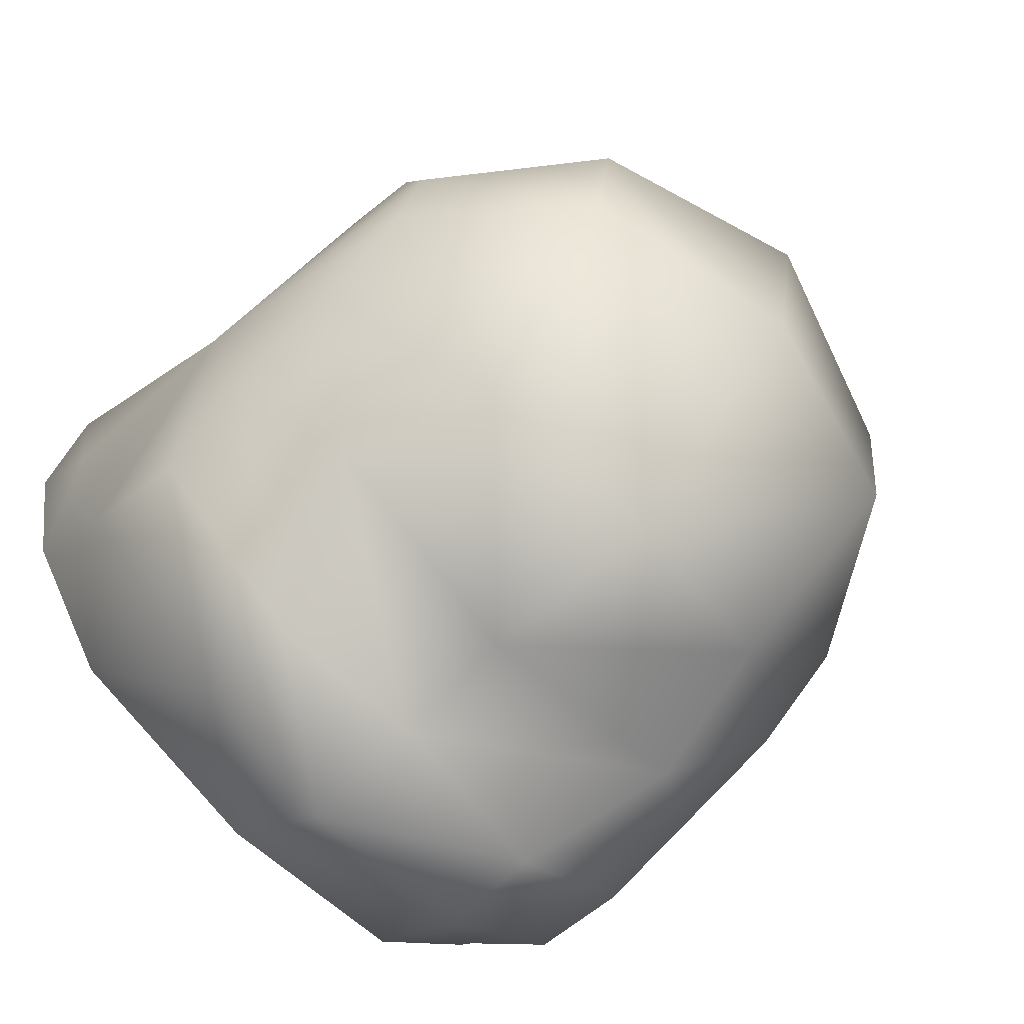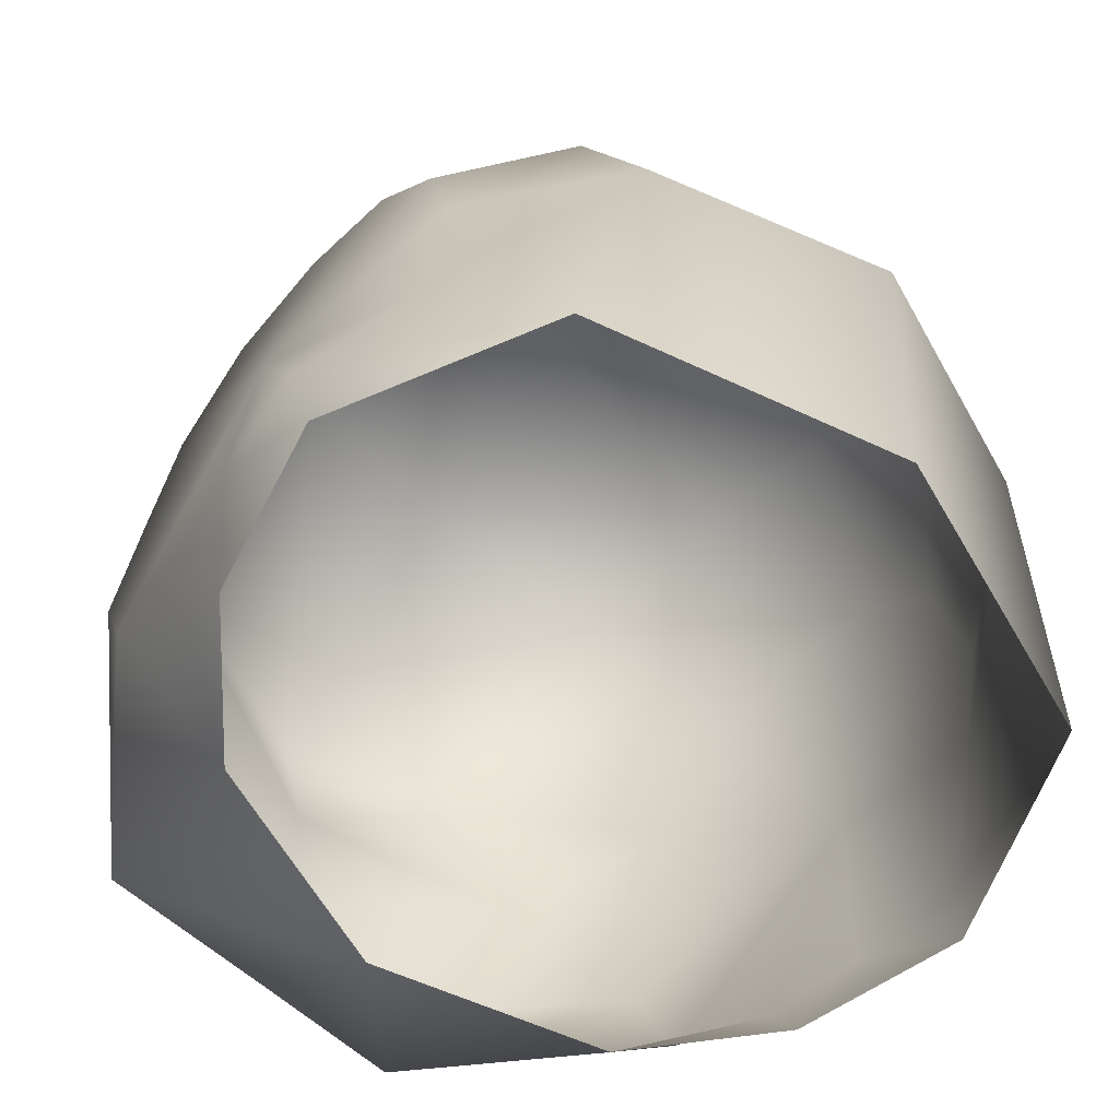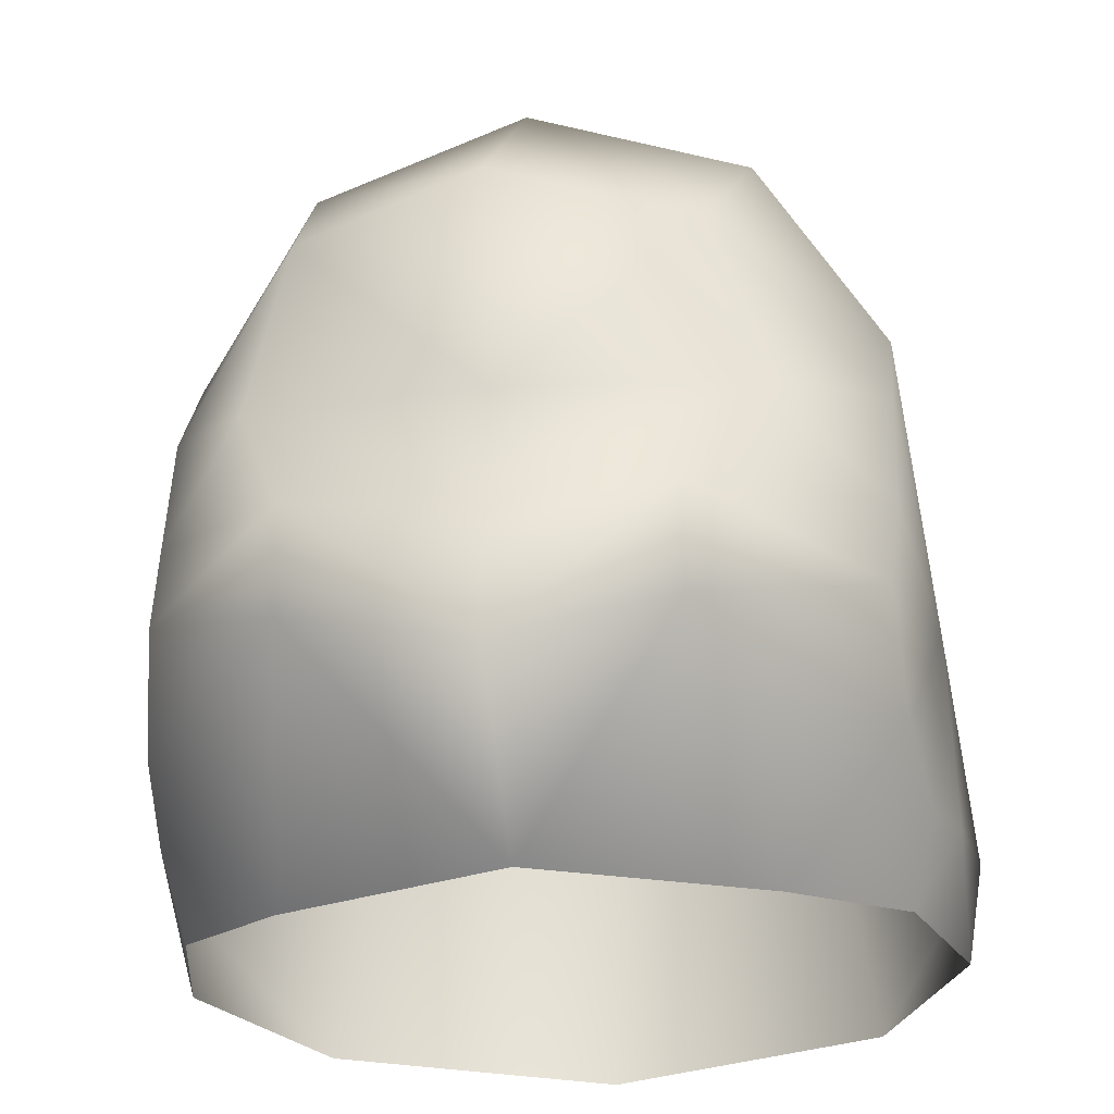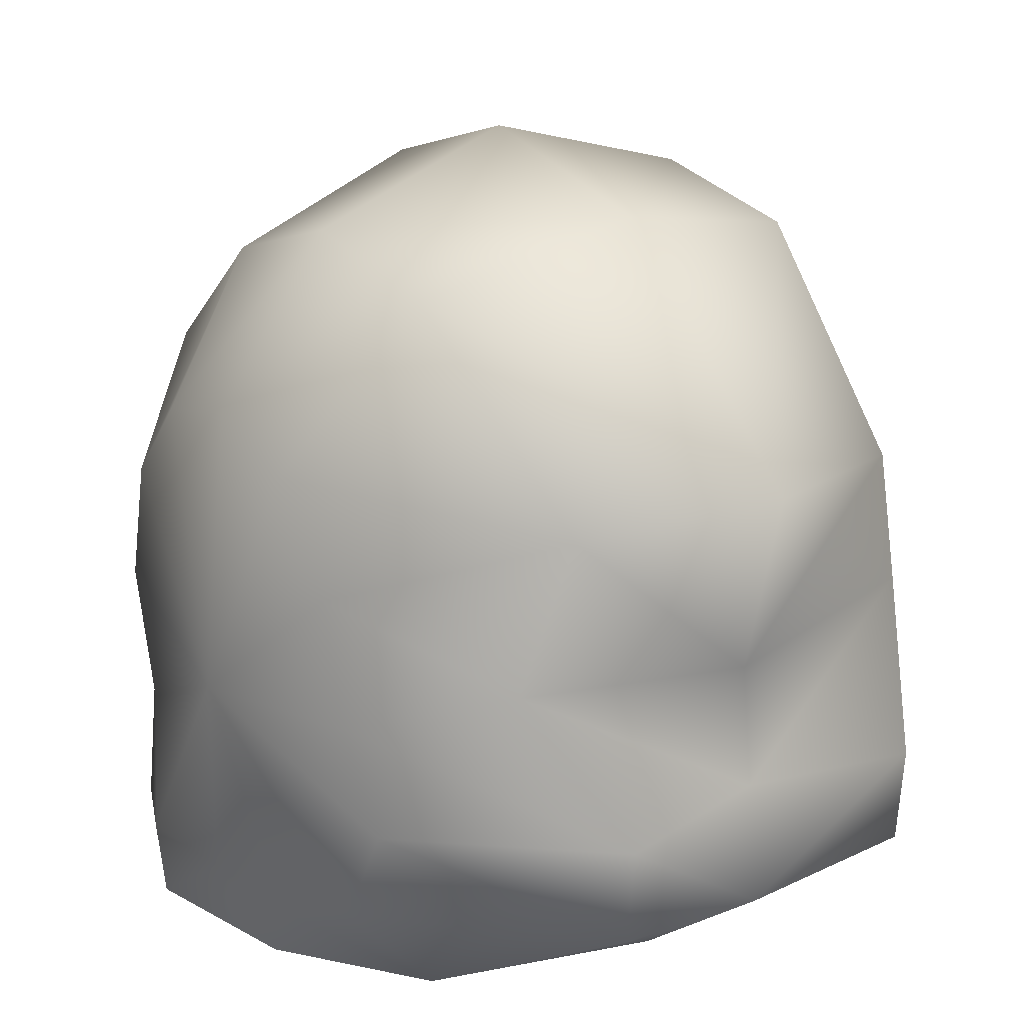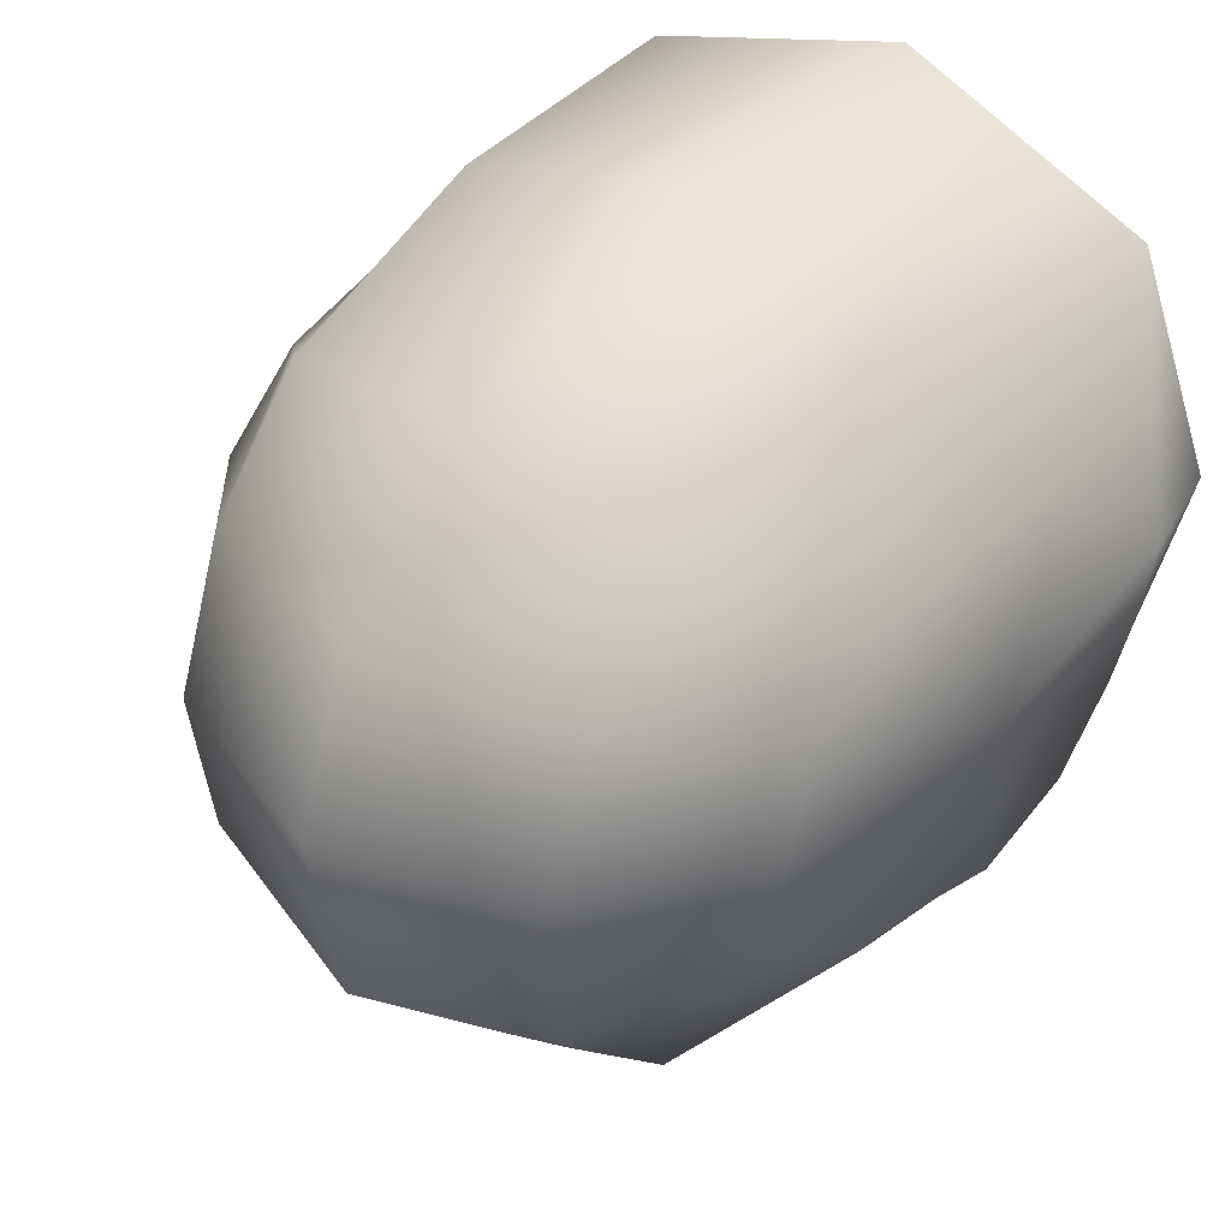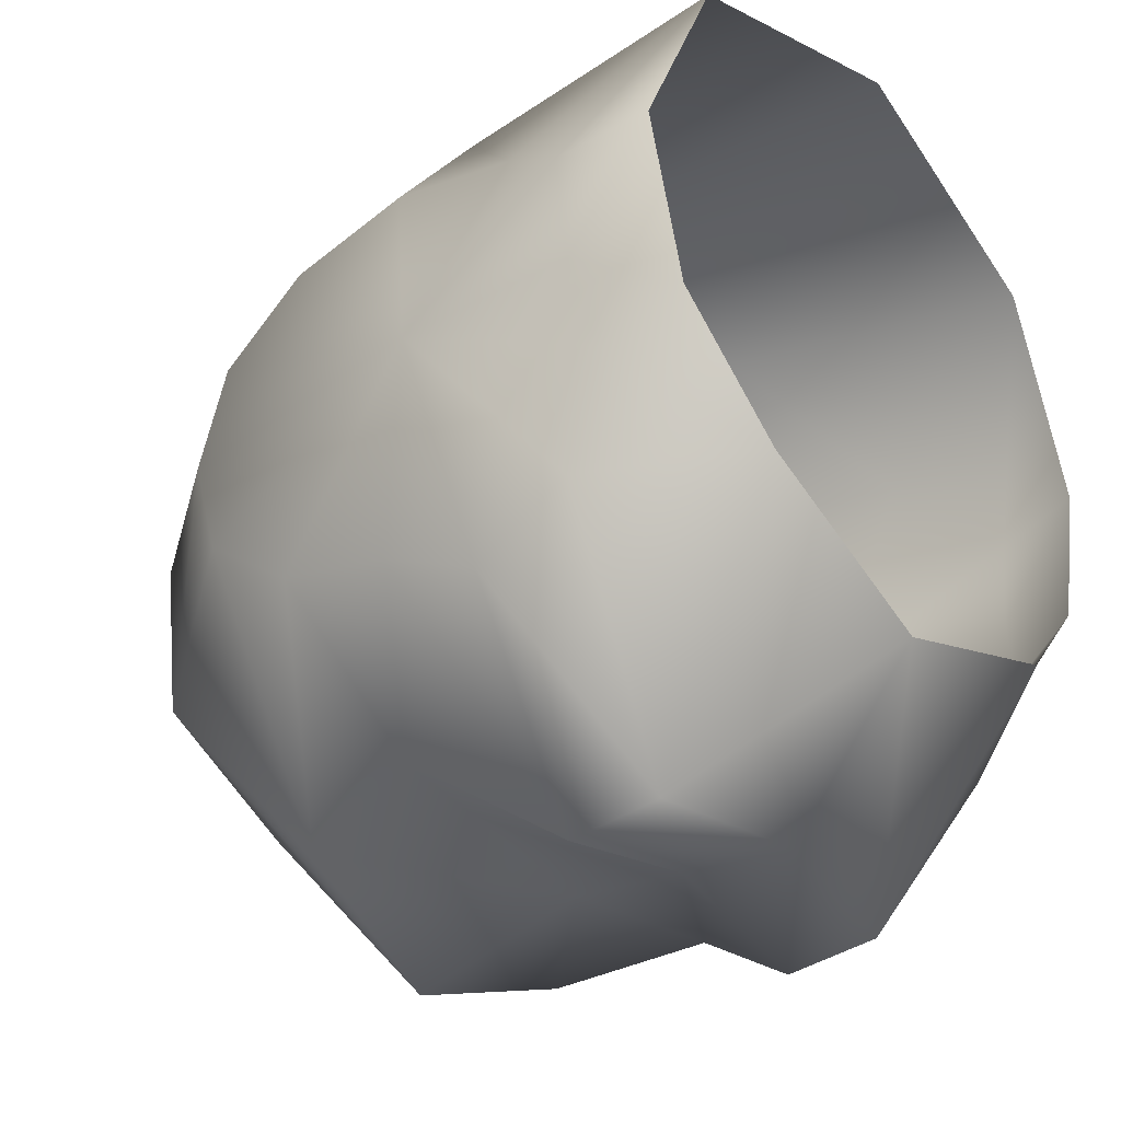
<metadata>
{"format":"obj","ext":"obj","renderer":"f3d","projection":"perspective","resolution":1024,"background":"white","views":[{"elev":-72.6,"azim":133.6,"up":"+Z"},{"elev":-61.7,"azim":-42.3,"up":"+Y"},{"elev":-24.8,"azim":-171.5,"up":"+Y"},{"elev":24.0,"azim":145.4,"up":"+Y"},{"elev":41.2,"azim":-140.2,"up":"+Z"},{"elev":-34.3,"azim":-51.8,"up":"+Z"}]}
</metadata>
<code>
v 28 47 28
v 28 55 7
v 0 64 8
v 0 55 32
v 28 47 28
v 0 64 8
v 30 31 42
v 28 47 28
v 0 55 32
v 0 35 50
v 30 31 42
v 0 55 32
v 30 1 53
v 30 31 42
v 0 35 50
v 0 1 63
v 30 1 53
v 0 35 50
v 37 -43 48
v 30 1 53
v 0 1 63
v 0 -45 60
v 37 -43 48
v 0 1 63
v 22 -22 -52
v 29 -44 -18
v 0 -43 -28
v 0 -25 -50
v 22 -22 -52
v 0 -43 -28
v 22 -9 -53
v 22 -22 -52
v 0 -25 -50
v 0 -9 -48
v 22 -9 -53
v 0 -25 -50
v 30 9 -40
v 22 -9 -53
v 0 -9 -48
v 0 7 -46
v 30 9 -40
v 0 -9 -48
v 24 29 -43
v 30 9 -40
v 0 7 -46
v 0 32 -52
v 24 29 -43
v 0 7 -46
v 28 52 -16
v 24 29 -43
v 0 32 -52
v 0 59 -21
v 28 52 -16
v 0 32 -52
v 28 55 7
v 28 52 -16
v 0 59 -21
v 0 64 8
v 28 55 7
v 0 59 -21
v 44 30 20
v 44 34 6
v 28 55 7
v 28 47 28
v 44 30 20
v 28 55 7
v 44 18 30
v 44 30 20
v 28 47 28
v 30 31 42
v 44 18 30
v 28 47 28
v 44 1 34
v 44 18 30
v 30 31 42
v 30 1 53
v 44 1 34
v 30 31 42
v 44 -17 30
v 44 1 34
v 30 1 53
v 37 -43 48
v 44 -17 30
v 30 1 53
v 51 -30 18
v 44 -17 30
v 37 -43 48
v 49 -42 20
v 51 -30 18
v 37 -43 48
v 49 -30 4
v 51 -30 18
v 49 -42 20
v 29 -44 -18
v 46 -32 -8
v 44 -42 -2
v 44 -26 -22
v 46 -32 -8
v 29 -44 -18
v 22 -22 -52
v 44 -26 -22
v 29 -44 -18
v 43 -12 -28
v 44 -26 -22
v 22 -22 -52
v 22 -9 -53
v 43 -12 -28
v 22 -22 -52
v 44 1 -22
v 43 -12 -28
v 22 -9 -53
v 30 9 -40
v 44 1 -22
v 22 -9 -53
v 44 17 -18
v 44 1 -22
v 30 9 -40
v 24 29 -43
v 44 17 -18
v 30 9 -40
v 44 30 -8
v 44 17 -18
v 24 29 -43
v 28 52 -16
v 44 30 -8
v 24 29 -43
v 44 34 6
v 44 30 -8
v 28 52 -16
v 28 55 7
v 44 34 6
v 28 52 -16
v 44 34 6
v 44 30 20
v 48 -4 6
v 44 30 20
v 44 18 30
v 48 -4 6
v 44 18 30
v 44 1 34
v 48 -4 6
v 44 1 34
v 44 -17 30
v 48 -4 6
v 44 -17 30
v 51 -30 18
v 48 -4 6
v 51 -30 18
v 49 -30 4
v 48 -4 6
v 46 -32 -8
v 44 -26 -22
v 48 -4 6
v 44 -26 -22
v 43 -12 -28
v 48 -4 6
v 43 -12 -28
v 44 1 -22
v 48 -4 6
v 44 1 -22
v 44 17 -18
v 48 -4 6
v 44 17 -18
v 44 30 -8
v 48 -4 6
v 44 30 -8
v 44 34 6
v 48 -4 6
v 44 -42 -2
v 49 -30 4
v 49 -42 20
v 49 -30 4
v 46 -32 -8
v 48 -4 6
v 46 -32 -8
v 49 -30 4
v 44 -42 -2
v -28 55 7
v -28 47 28
v 0 64 8
v -28 47 28
v 0 55 32
v 0 64 8
v -28 47 28
v -30 31 42
v 0 55 32
v -30 31 42
v 0 35 50
v 0 55 32
v -30 31 42
v -30 1 53
v 0 35 50
v -30 1 53
v 0 1 63
v 0 35 50
v -30 1 53
v -37 -43 48
v 0 1 63
v -37 -43 48
v 0 -45 60
v 0 1 63
v -29 -44 -18
v -22 -22 -52
v 0 -43 -28
v -22 -22 -52
v 0 -25 -50
v 0 -43 -28
v -22 -22 -52
v -22 -9 -53
v 0 -25 -50
v -22 -9 -53
v 0 -9 -48
v 0 -25 -50
v -22 -9 -53
v -30 9 -40
v 0 -9 -48
v -30 9 -40
v 0 7 -46
v 0 -9 -48
v -30 9 -40
v -24 29 -43
v 0 7 -46
v -24 29 -43
v 0 32 -52
v 0 7 -46
v -24 29 -43
v -28 52 -16
v 0 32 -52
v -28 52 -16
v 0 59 -21
v 0 32 -52
v -28 52 -16
v -28 55 7
v 0 59 -21
v -28 55 7
v 0 64 8
v 0 59 -21
v -44 34 6
v -44 30 20
v -28 55 7
v -44 30 20
v -28 47 28
v -28 55 7
v -44 30 20
v -44 18 30
v -28 47 28
v -44 18 30
v -30 31 42
v -28 47 28
v -44 18 30
v -44 1 34
v -30 31 42
v -44 1 34
v -30 1 53
v -30 31 42
v -44 1 34
v -44 -17 30
v -30 1 53
v -44 -17 30
v -37 -43 48
v -30 1 53
v -44 -17 30
v -51 -30 18
v -37 -43 48
v -51 -30 18
v -49 -42 20
v -37 -43 48
v -51 -30 18
v -49 -30 4
v -49 -42 20
v -46 -32 -8
v -29 -44 -18
v -43 -42 -2
v -46 -32 -8
v -44 -26 -22
v -29 -44 -18
v -44 -26 -22
v -22 -22 -52
v -29 -44 -18
v -44 -26 -22
v -43 -12 -28
v -22 -22 -52
v -43 -12 -28
v -22 -9 -53
v -22 -22 -52
v -43 -12 -28
v -44 1 -22
v -22 -9 -53
v -44 1 -22
v -30 9 -40
v -22 -9 -53
v -44 1 -22
v -44 17 -18
v -30 9 -40
v -44 17 -18
v -24 29 -43
v -30 9 -40
v -44 17 -18
v -44 30 -8
v -24 29 -43
v -44 30 -8
v -28 52 -16
v -24 29 -43
v -44 30 -8
v -44 34 6
v -28 52 -16
v -44 34 6
v -28 55 7
v -28 52 -16
v -44 30 20
v -44 34 6
v -48 -4 6
v -44 18 30
v -44 30 20
v -48 -4 6
v -44 1 34
v -44 18 30
v -48 -4 6
v -44 -17 30
v -44 1 34
v -48 -4 6
v -51 -30 18
v -44 -17 30
v -48 -4 6
v -49 -30 4
v -51 -30 18
v -48 -4 6
v -44 -26 -22
v -46 -32 -8
v -48 -4 6
v -43 -12 -28
v -44 -26 -22
v -48 -4 6
v -44 1 -22
v -43 -12 -28
v -48 -4 6
v -44 17 -18
v -44 1 -22
v -48 -4 6
v -44 30 -8
v -44 17 -18
v -48 -4 6
v -44 34 6
v -44 30 -8
v -48 -4 6
v -49 -30 4
v -43 -42 -2
v -49 -42 20
v -46 -32 -8
v -49 -30 4
v -48 -4 6
v -49 -30 4
v -46 -32 -8
v -43 -42 -2
f 1 2 3
f 4 5 6
f 7 8 9
f 10 11 12
f 13 14 15
f 16 17 18
f 19 20 21
f 22 23 24
f 25 26 27
f 28 29 30
f 31 32 33
f 34 35 36
f 37 38 39
f 40 41 42
f 43 44 45
f 46 47 48
f 49 50 51
f 52 53 54
f 55 56 57
f 58 59 60
f 61 62 63
f 64 65 66
f 67 68 69
f 70 71 72
f 73 74 75
f 76 77 78
f 79 80 81
f 82 83 84
f 85 86 87
f 88 89 90
f 91 92 93
f 94 95 96
f 97 98 99
f 100 101 102
f 103 104 105
f 106 107 108
f 109 110 111
f 112 113 114
f 115 116 117
f 118 119 120
f 121 122 123
f 124 125 126
f 127 128 129
f 130 131 132
f 133 134 135
f 136 137 138
f 139 140 141
f 142 143 144
f 145 146 147
f 148 149 150
f 151 152 153
f 154 155 156
f 157 158 159
f 160 161 162
f 163 164 165
f 166 167 168
f 169 170 171
f 172 173 174
f 175 176 177
f 178 179 180
f 181 182 183
f 184 185 186
f 187 188 189
f 190 191 192
f 193 194 195
f 196 197 198
f 199 200 201
f 202 203 204
f 205 206 207
f 208 209 210
f 211 212 213
f 214 215 216
f 217 218 219
f 220 221 222
f 223 224 225
f 226 227 228
f 229 230 231
f 232 233 234
f 235 236 237
f 238 239 240
f 241 242 243
f 244 245 246
f 247 248 249
f 250 251 252
f 253 254 255
f 256 257 258
f 259 260 261
f 262 263 264
f 265 266 267
f 268 269 270
f 271 272 273
f 274 275 276
f 277 278 279
f 280 281 282
f 283 284 285
f 286 287 288
f 289 290 291
f 292 293 294
f 295 296 297
f 298 299 300
f 301 302 303
f 304 305 306
f 307 308 309
f 310 311 312
f 313 314 315
f 316 317 318
f 319 320 321
f 322 323 324
f 325 326 327
f 328 329 330
f 331 332 333
f 334 335 336
f 337 338 339
f 340 341 342
f 343 344 345
f 346 347 348
f 349 350 351
f 352 353 354

</code>
